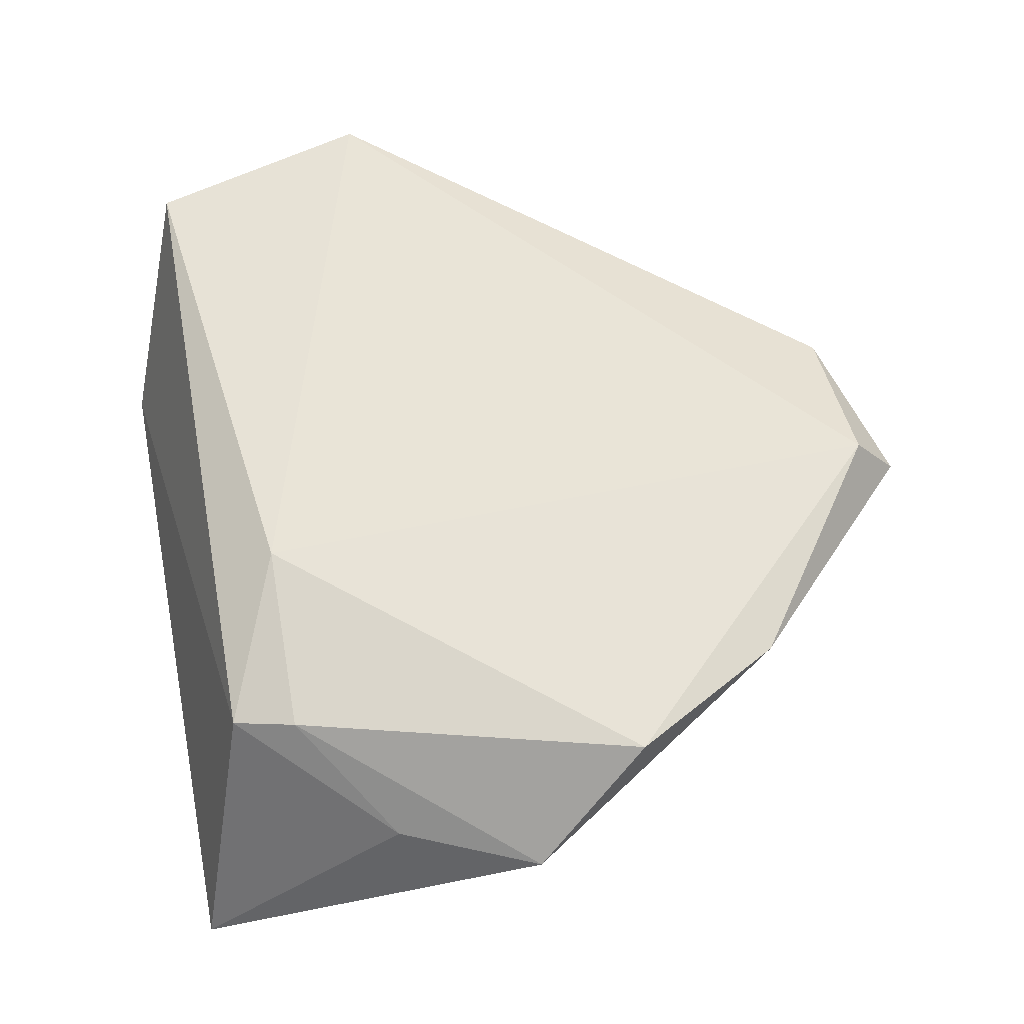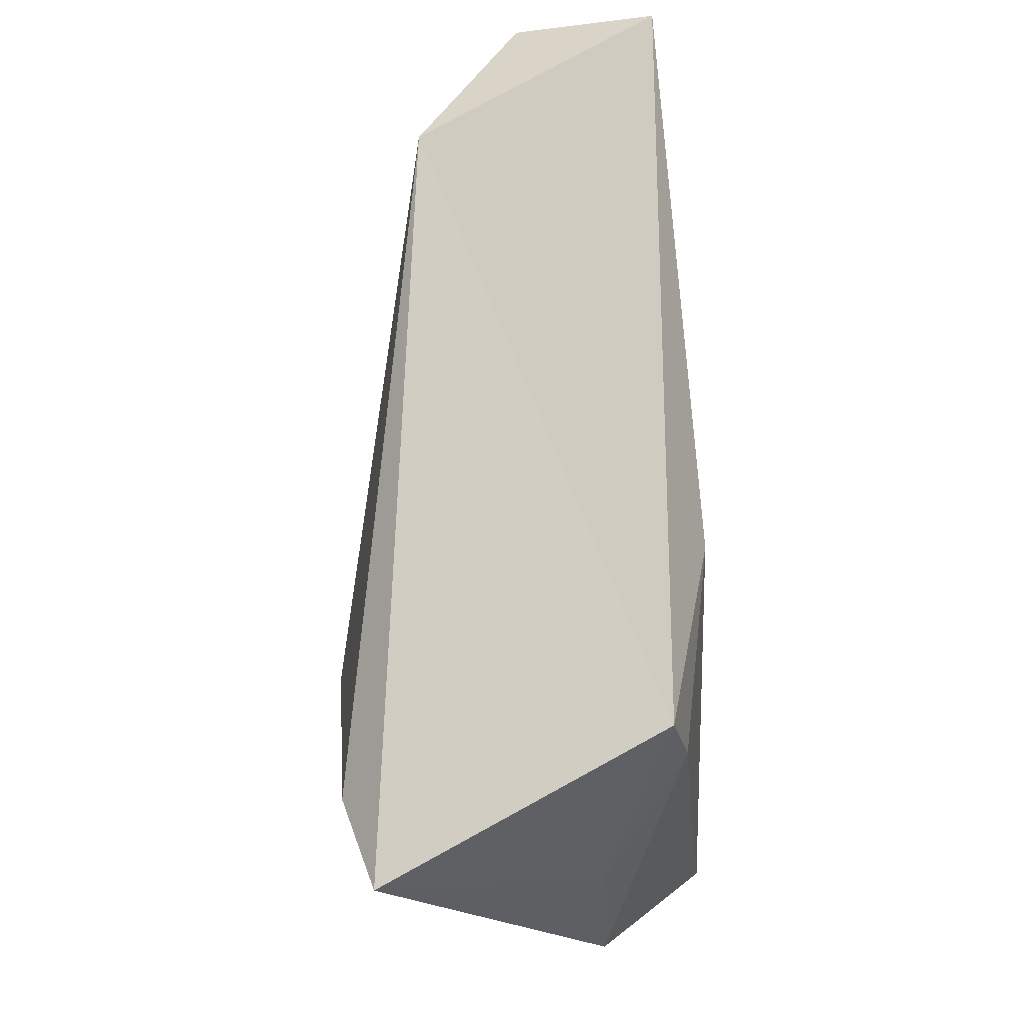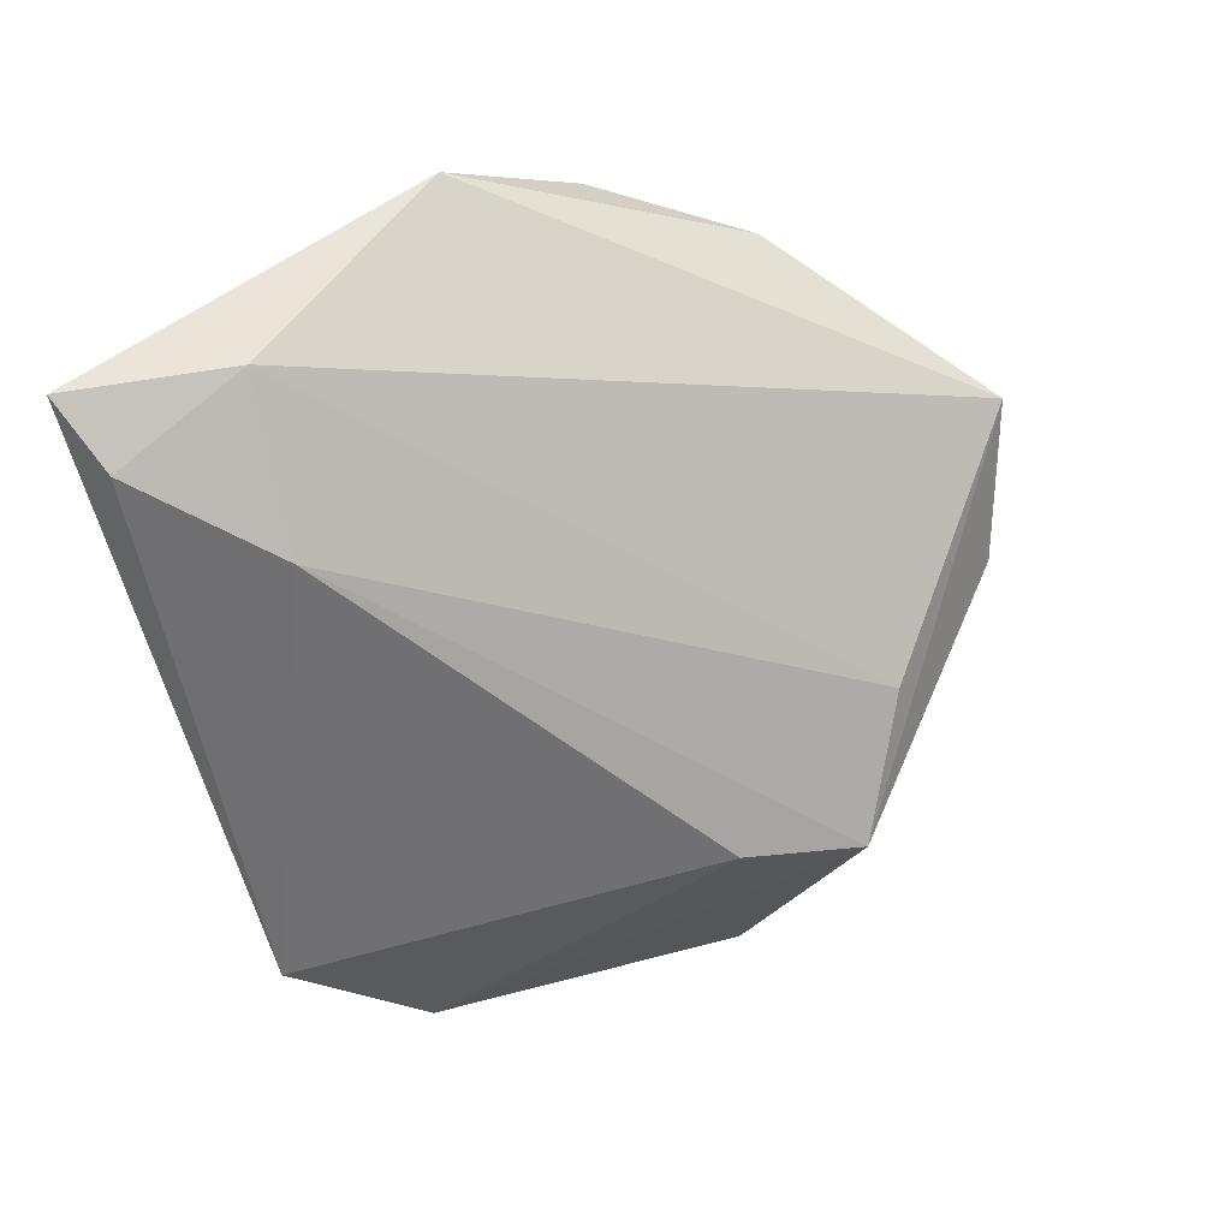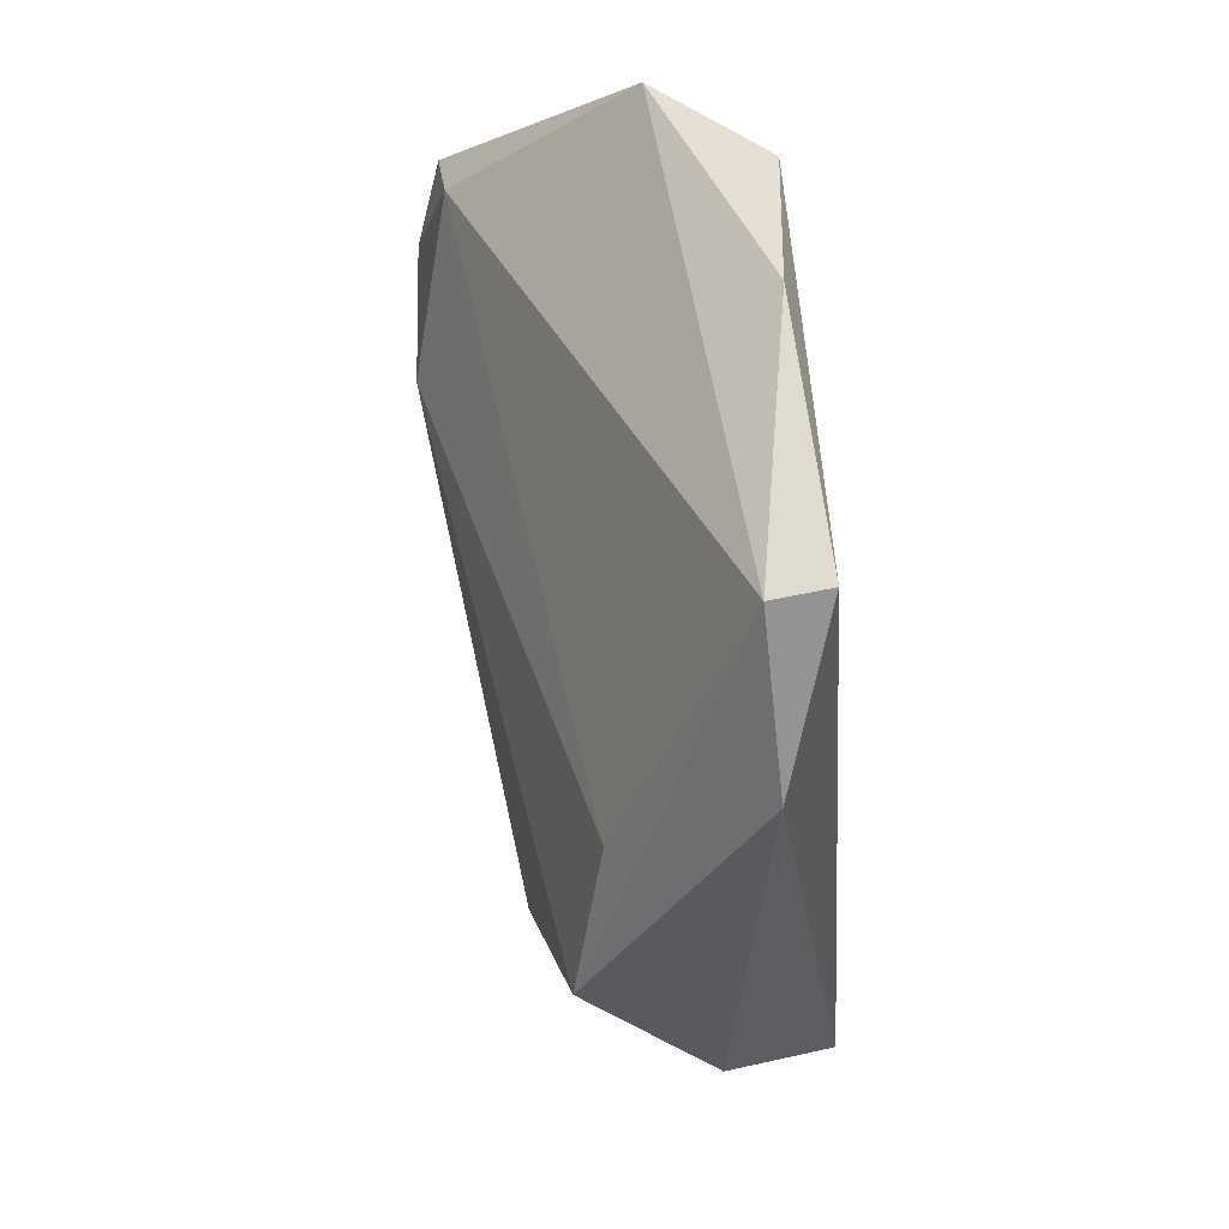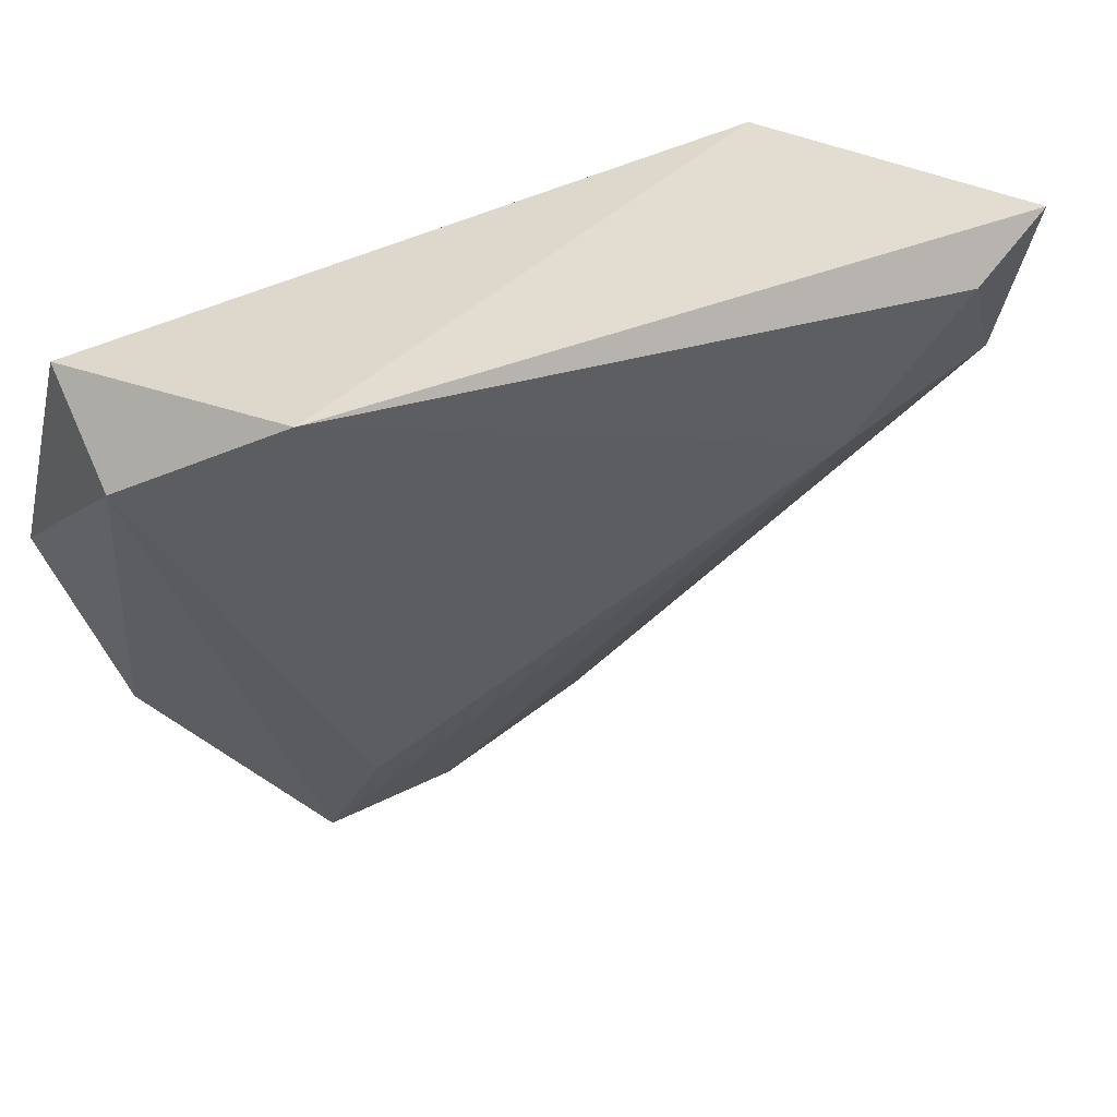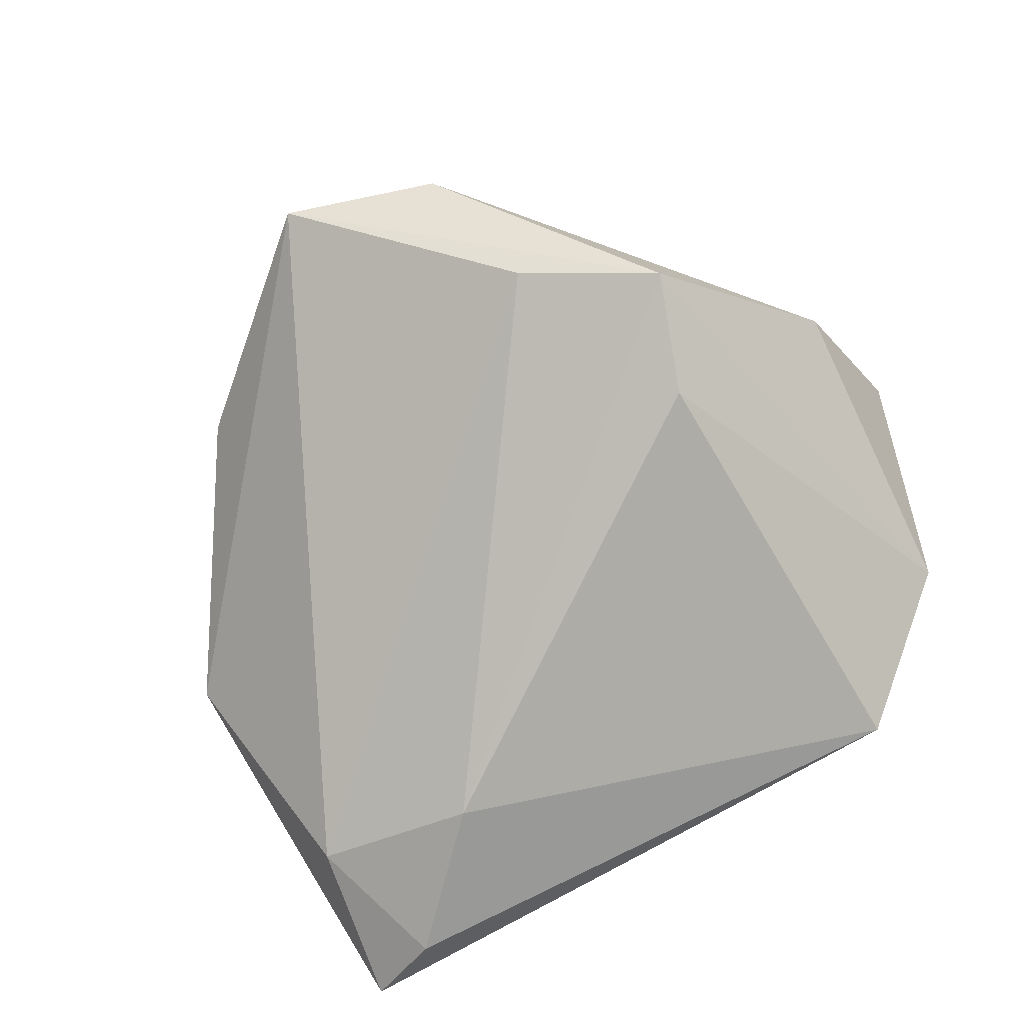
<metadata>
{"format":"obj","ext":"obj","renderer":"f3d","projection":"perspective","resolution":1024,"background":"white","views":[{"elev":61.2,"azim":-100.6,"up":"+Z"},{"elev":79.9,"azim":-94.0,"up":"+Y"},{"elev":-67.5,"azim":-75.4,"up":"+Z"},{"elev":-78.9,"azim":-85.4,"up":"+Y"},{"elev":53.2,"azim":151.8,"up":"+Y"},{"elev":-73.4,"azim":27.2,"up":"+Z"}]}
</metadata>
<code>
v 0.0538 0.002788 0.01598
v -0.02252 0.01867 -0.02498
v -0.04623 0.03898 -0.02158
v -0.01127 0.02252 0.01598
v -0.03357 0.02288 0.01216
v -0.03671 0.03458 -0.02454
v -0.009512 -0.05519 0.01598
v 0.01015 -0.05491 0.00972
v -0.04639 0.01232 0.002478
v -0.04356 0.01784 -0.01983
v 0.03335 -0.03287 -0.01127
v 0.04835 0.02549 -0.0006282
v -0.05371 -0.004495 0.002683
v -0.03506 -0.0372 0.01397
v 0.04758 0.02983 0.01442
v 0.02872 -0.01827 -0.01565
v -0.009808 -0.06053 0.009123
v 0.04941 -0.01411 0.003113
v 0.03214 0.03898 -0.01214
v 0.01635 -0.04078 -0.006825
v -0.03115 0.03045 0.01038
v -0.04569 -0.01871 0.0153
f 19 3 21
f 2 16 11
f 19 16 2
f 12 16 19
f 11 16 12
f 17 11 8
f 8 7 17
f 1 7 8
f 14 13 17
f 22 13 14
f 17 7 14
f 14 7 22
f 9 21 3
f 3 13 9
f 20 11 17
f 20 2 11
f 17 13 10
f 10 20 17
f 2 20 10
f 10 13 3
f 6 3 19
f 19 2 6
f 6 10 3
f 2 10 6
f 18 12 1
f 11 12 18
f 1 8 18
f 18 8 11
f 1 12 15
f 19 21 15
f 15 12 19
f 5 13 22
f 21 9 5
f 5 9 13
f 1 15 4
f 4 7 1
f 22 7 4
f 4 5 22
f 4 15 21
f 21 5 4

</code>
